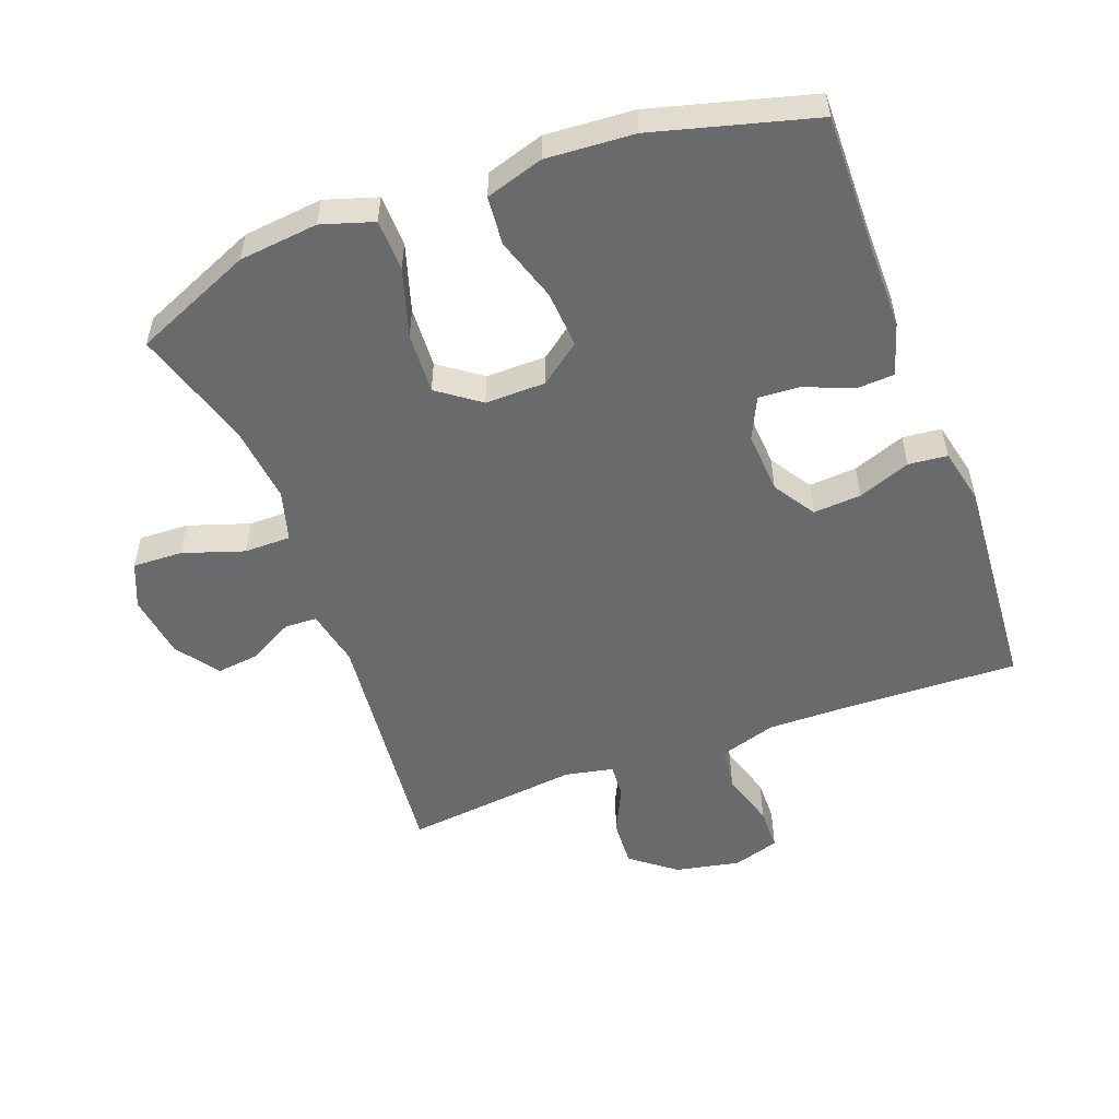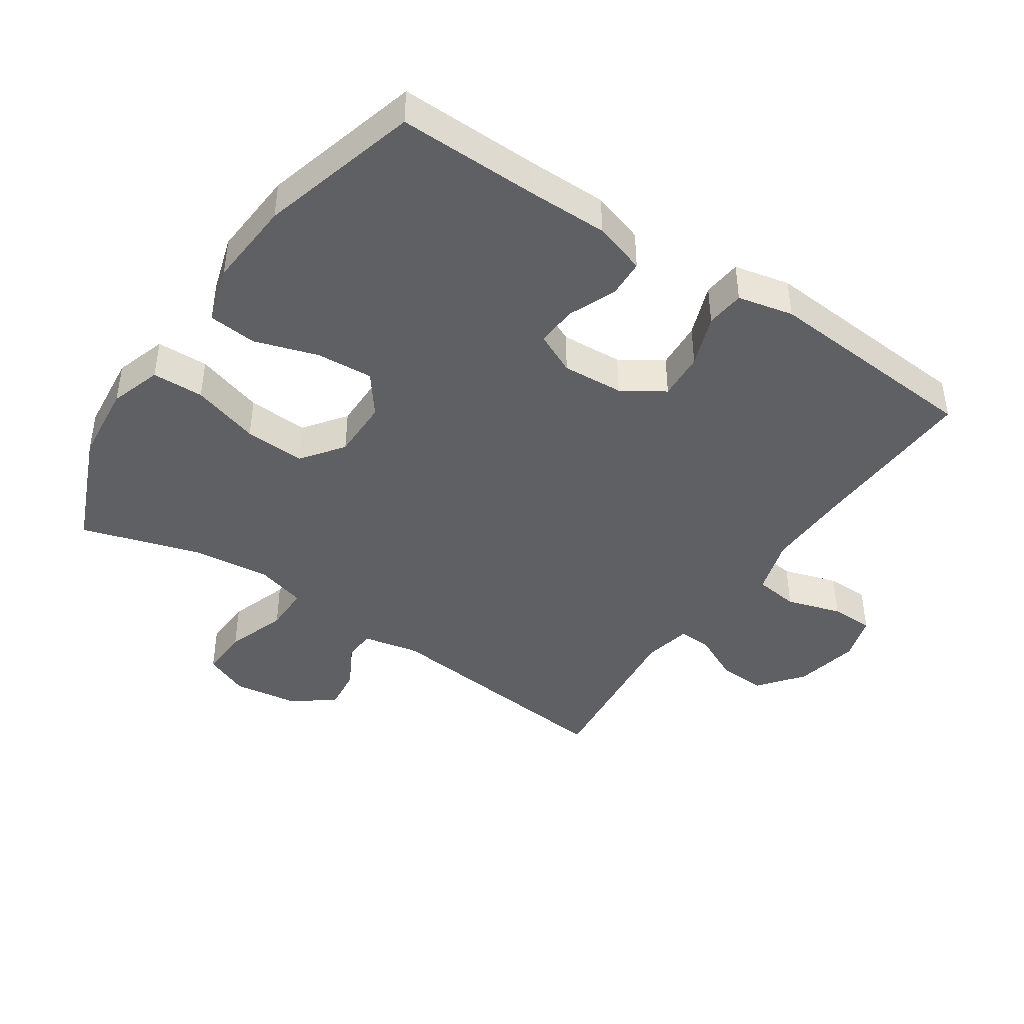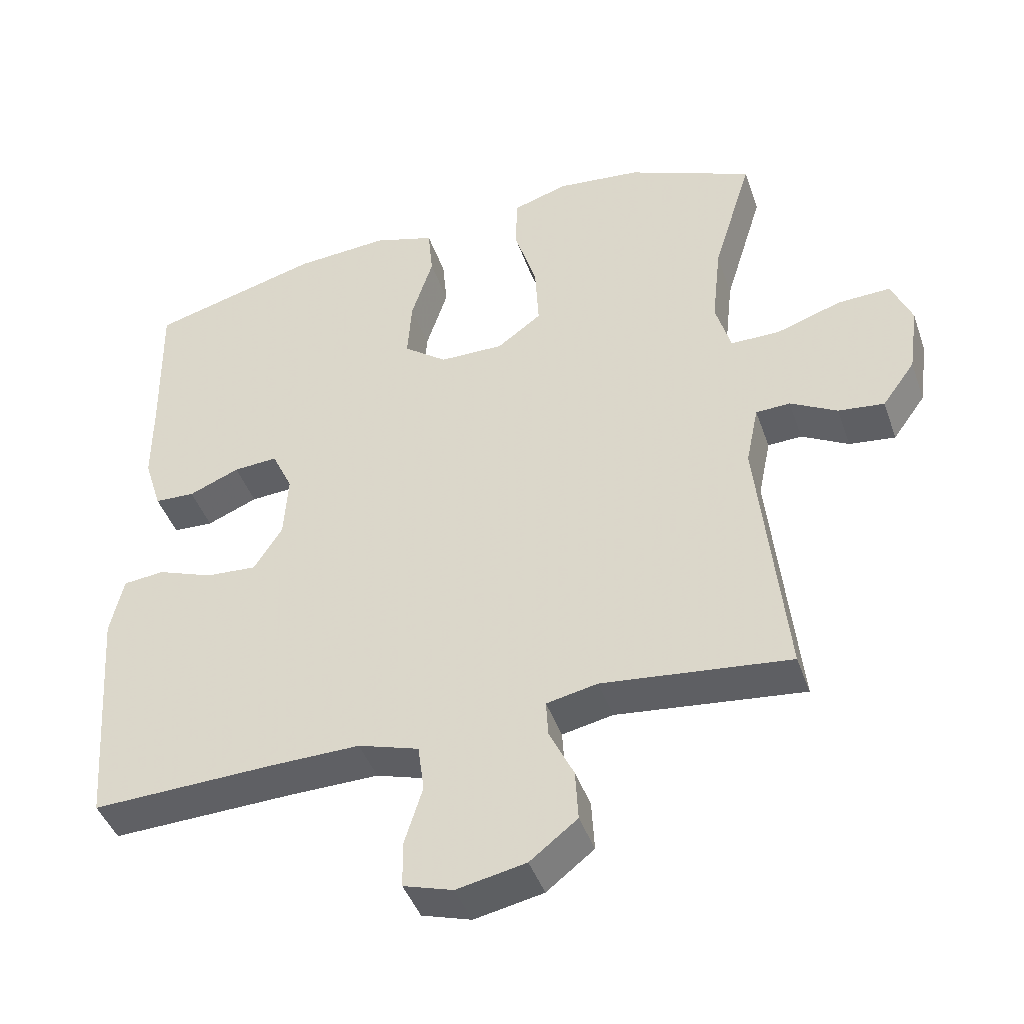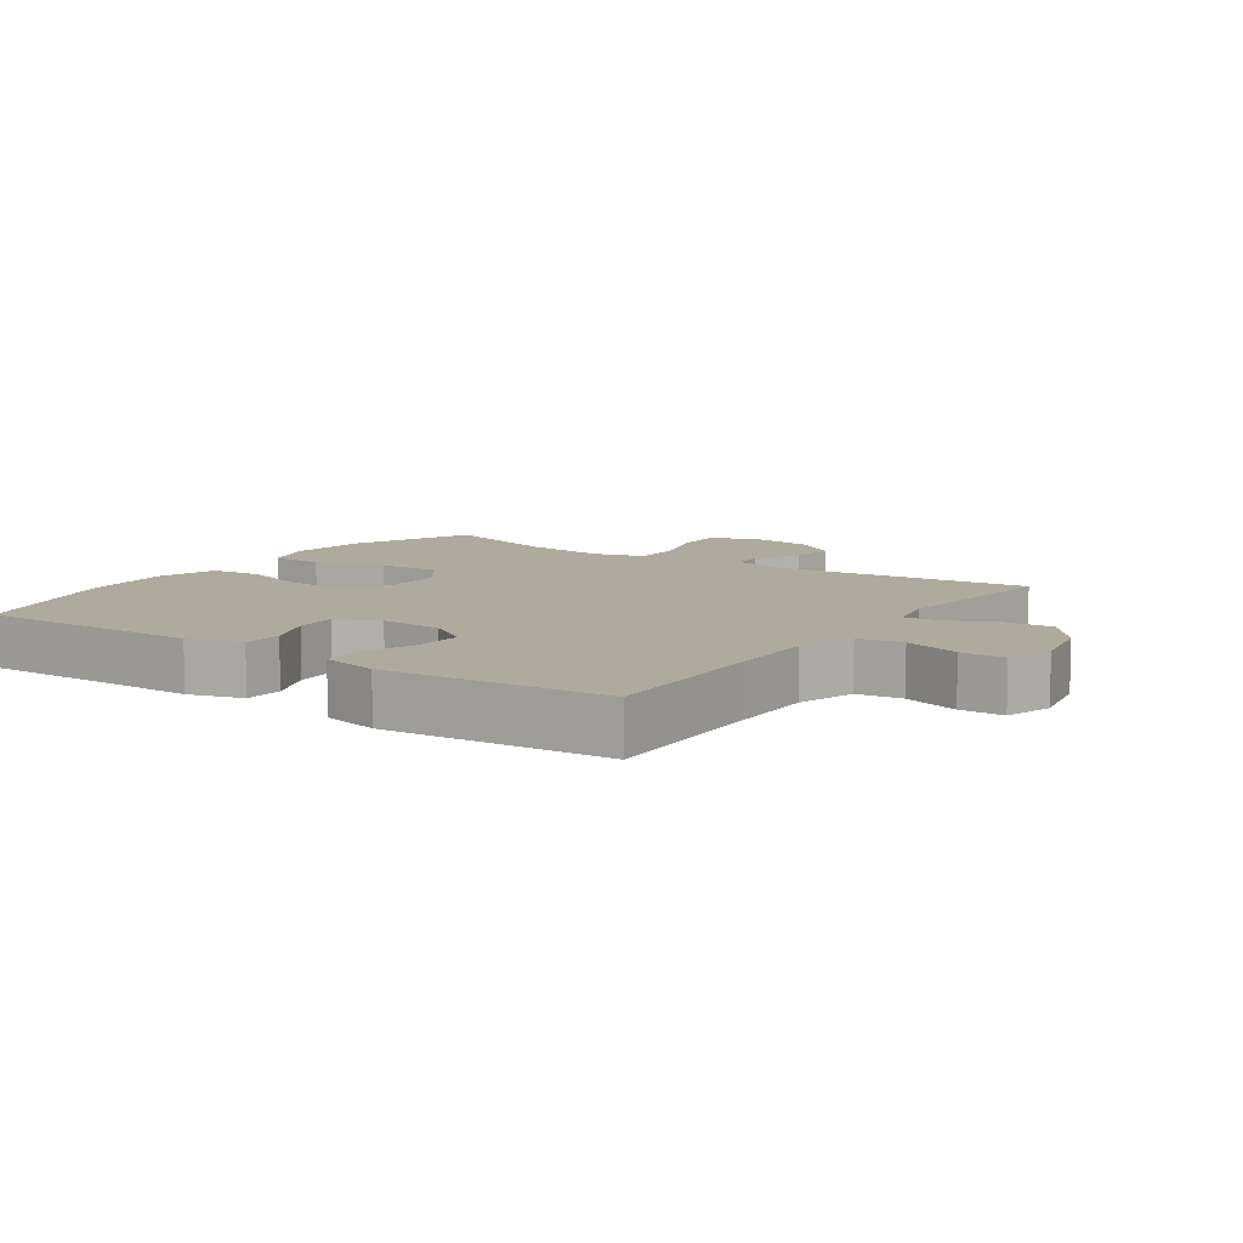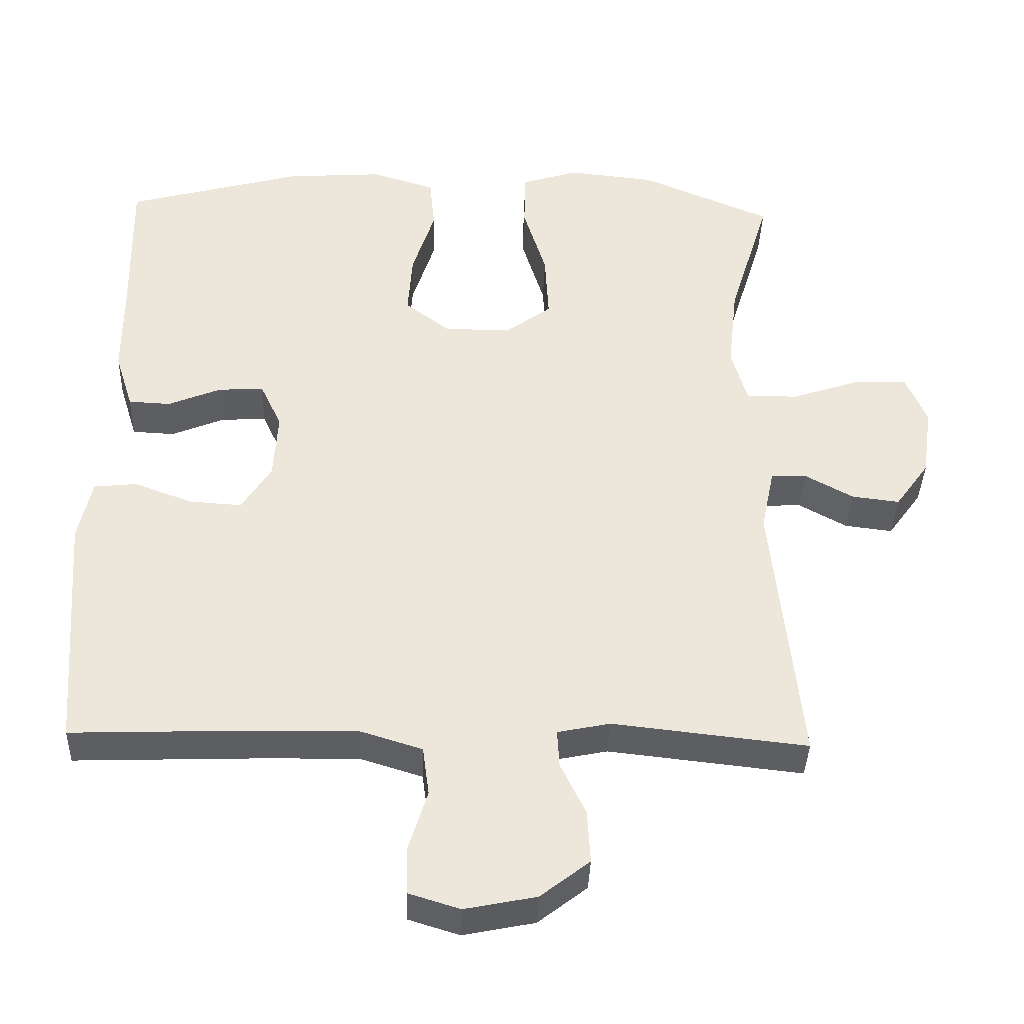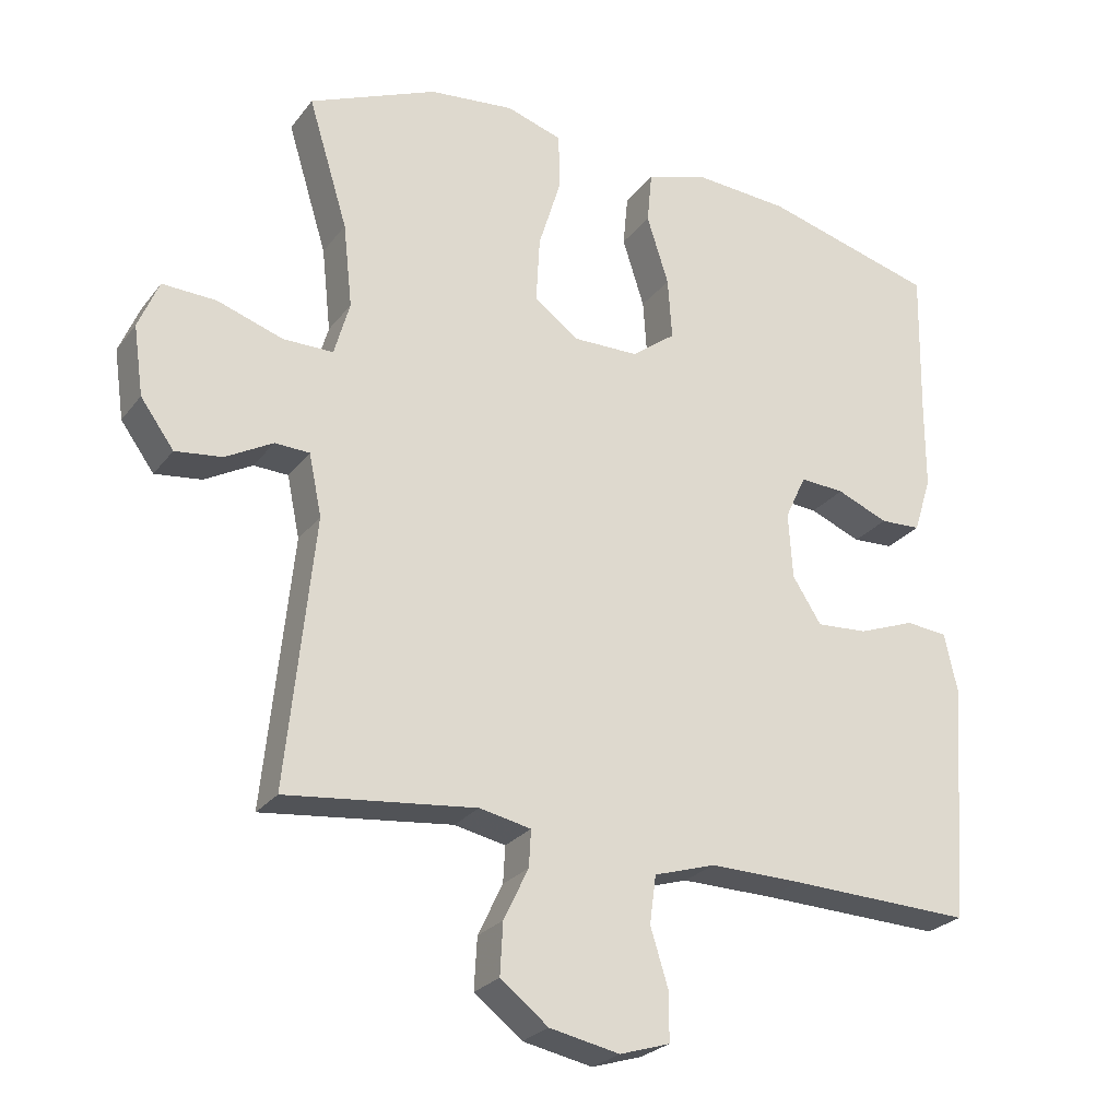
<metadata>
{"format":"obj","ext":"obj","renderer":"f3d","projection":"perspective","resolution":1024,"background":"white","views":[{"elev":-52.9,"azim":20.5,"up":"+Y"},{"elev":-42.9,"azim":55.9,"up":"+Y"},{"elev":-43.6,"azim":-161.3,"up":"+Z"},{"elev":9.2,"azim":124.7,"up":"+Y"},{"elev":-37.9,"azim":178.1,"up":"+Z"},{"elev":-25.5,"azim":-28.5,"up":"+Z"}]}
</metadata>
<code>
v 0.5 0.07 -0.5
v 0.24 0.07 -0.491
v 0.109 0.07 -0.489
v 0.022 0.07 -0.516
v 0.013 0.07 -0.584
v 0.039 0.07 -0.668
v 0.038 0.07 -0.734
v -0.033 0.07 -0.756
v -0.132 0.07 -0.736
v -0.2 0.07 -0.683
v -0.196 0.07 -0.61
v -0.161 0.07 -0.537
v -0.158 0.07 -0.485
v -0.231 0.07 -0.47
v -0.5 0.07 -0.5
v -0.461 0.07 -0.121
v -0.479 0.07 -0.034
v -0.528 0.07 -0.032
v -0.595 0.07 -0.069
v -0.661 0.07 -0.077
v -0.708 0.07 -0.012
v -0.722 0.07 0.086
v -0.693 0.07 0.155
v -0.617 0.07 0.152
v -0.524 0.07 0.121
v -0.453 0.07 0.121
v -0.431 0.07 0.198
v -0.444 0.07 0.317
v -0.5 0.07 0.5
v -0.319 0.07 0.577
v -0.198 0.07 0.59
v -0.119 0.07 0.565
v -0.117 0.07 0.486
v -0.149 0.07 0.382
v -0.154 0.07 0.289
v -0.09 0.07 0.242
v 0.002 0.07 0.243
v 0.064 0.07 0.29
v 0.058 0.07 0.377
v 0.027 0.07 0.474
v 0.034 0.07 0.548
v 0.122 0.07 0.575
v 0.256 0.07 0.566
v 0.5 0.07 0.5
v 0.496 0.07 0.285
v 0.496 0.07 0.163
v 0.471 0.07 0.083
v 0.413 0.07 0.08
v 0.34 0.07 0.11
v 0.277 0.07 0.114
v 0.247 0.07 0.05
v 0.253 0.07 -0.044
v 0.294 0.07 -0.108
v 0.367 0.07 -0.103
v 0.447 0.07 -0.073
v 0.506 0.07 -0.079
v 0.525 0.07 -0.164
v 0.5 0 -0.5
v 0.24 0 -0.491
v 0.109 0 -0.489
v 0.022 0 -0.516
v 0.013 0 -0.584
v 0.039 0 -0.668
v 0.038 0 -0.734
v -0.033 0 -0.756
v -0.132 0 -0.736
v -0.2 0 -0.683
v -0.196 0 -0.61
v -0.161 0 -0.537
v -0.158 0 -0.485
v -0.231 0 -0.47
v -0.5 0 -0.5
v -0.461 0 -0.121
v -0.479 0 -0.034
v -0.528 0 -0.032
v -0.595 0 -0.069
v -0.661 0 -0.077
v -0.708 0 -0.012
v -0.722 0 0.086
v -0.693 0 0.155
v -0.617 0 0.152
v -0.524 0 0.121
v -0.453 0 0.121
v -0.431 0 0.198
v -0.444 0 0.317
v -0.5 0 0.5
v -0.319 0 0.577
v -0.198 0 0.59
v -0.119 0 0.565
v -0.117 0 0.486
v -0.149 0 0.382
v -0.154 0 0.289
v -0.09 0 0.242
v 0.002 0 0.243
v 0.064 0 0.29
v 0.058 0 0.377
v 0.027 0 0.474
v 0.034 0 0.548
v 0.122 0 0.575
v 0.256 0 0.566
v 0.5 0 0.5
v 0.496 0 0.285
v 0.496 0 0.163
v 0.471 0 0.083
v 0.413 0 0.08
v 0.34 0 0.11
v 0.277 0 0.114
v 0.247 0 0.05
v 0.253 0 -0.044
v 0.294 0 -0.108
v 0.367 0 -0.103
v 0.447 0 -0.073
v 0.506 0 -0.079
v 0.525 0 -0.164
f 54 55 56 57
f 53 54 57 1
f 52 53 1 2
f 51 52 2 3
f 46 47 48 49
f 45 46 49 50
f 44 45 50
f 43 44 50
f 42 43 50 51
f 39 40 41 42
f 38 39 42 51
f 31 32 33 34
f 31 34 35
f 28 29 30 31
f 27 28 31 35
f 26 27 35 36
f 22 23 24 25
f 22 25 26
f 21 22 26
f 18 19 20 21
f 17 18 21 26
f 16 17 26 36
f 14 15 16 36
f 9 10 11 12
f 9 12 13
f 8 9 13
f 5 6 7 8
f 4 5 8 13
f 37 38 51 3
f 13 14 36 37
f 3 4 13 37
f 114 113 112 111
f 58 114 111 110
f 59 58 110 109
f 60 59 109 108
f 106 105 104 103
f 107 106 103 102
f 107 102 101
f 107 101 100
f 108 107 100 99
f 99 98 97 96
f 108 99 96 95
f 91 90 89 88
f 92 91 88
f 88 87 86 85
f 92 88 85 84
f 93 92 84 83
f 82 81 80 79
f 83 82 79
f 83 79 78
f 78 77 76 75
f 83 78 75 74
f 93 83 74 73
f 93 73 72 71
f 69 68 67 66
f 70 69 66
f 70 66 65
f 65 64 63 62
f 70 65 62 61
f 60 108 95 94
f 94 93 71 70
f 94 70 61 60
f 1 58 59 2
f 2 59 60 3
f 3 60 61 4
f 4 61 62 5
f 5 62 63 6
f 6 63 64 7
f 7 64 65 8
f 8 65 66 9
f 9 66 67 10
f 10 67 68 11
f 11 68 69 12
f 12 69 70 13
f 13 70 71 14
f 14 71 72 15
f 15 72 73 16
f 16 73 74 17
f 17 74 75 18
f 18 75 76 19
f 19 76 77 20
f 20 77 78 21
f 21 78 79 22
f 22 79 80 23
f 23 80 81 24
f 24 81 82 25
f 25 82 83 26
f 26 83 84 27
f 27 84 85 28
f 28 85 86 29
f 29 86 87 30
f 30 87 88 31
f 31 88 89 32
f 32 89 90 33
f 33 90 91 34
f 34 91 92 35
f 35 92 93 36
f 36 93 94 37
f 37 94 95 38
f 38 95 96 39
f 39 96 97 40
f 40 97 98 41
f 41 98 99 42
f 42 99 100 43
f 43 100 101 44
f 44 101 102 45
f 45 102 103 46
f 46 103 104 47
f 47 104 105 48
f 48 105 106 49
f 49 106 107 50
f 50 107 108 51
f 51 108 109 52
f 52 109 110 53
f 53 110 111 54
f 54 111 112 55
f 55 112 113 56
f 56 113 114 57
f 57 114 58 1

</code>
